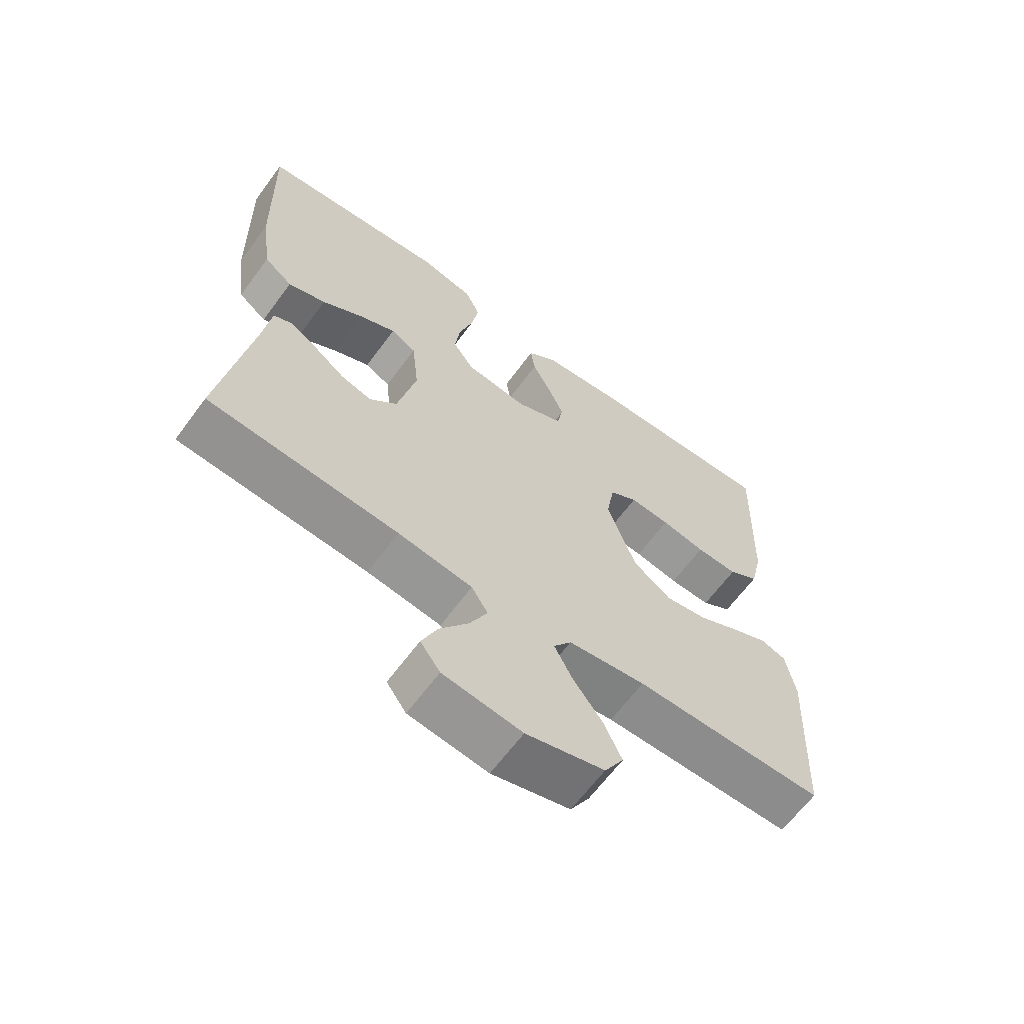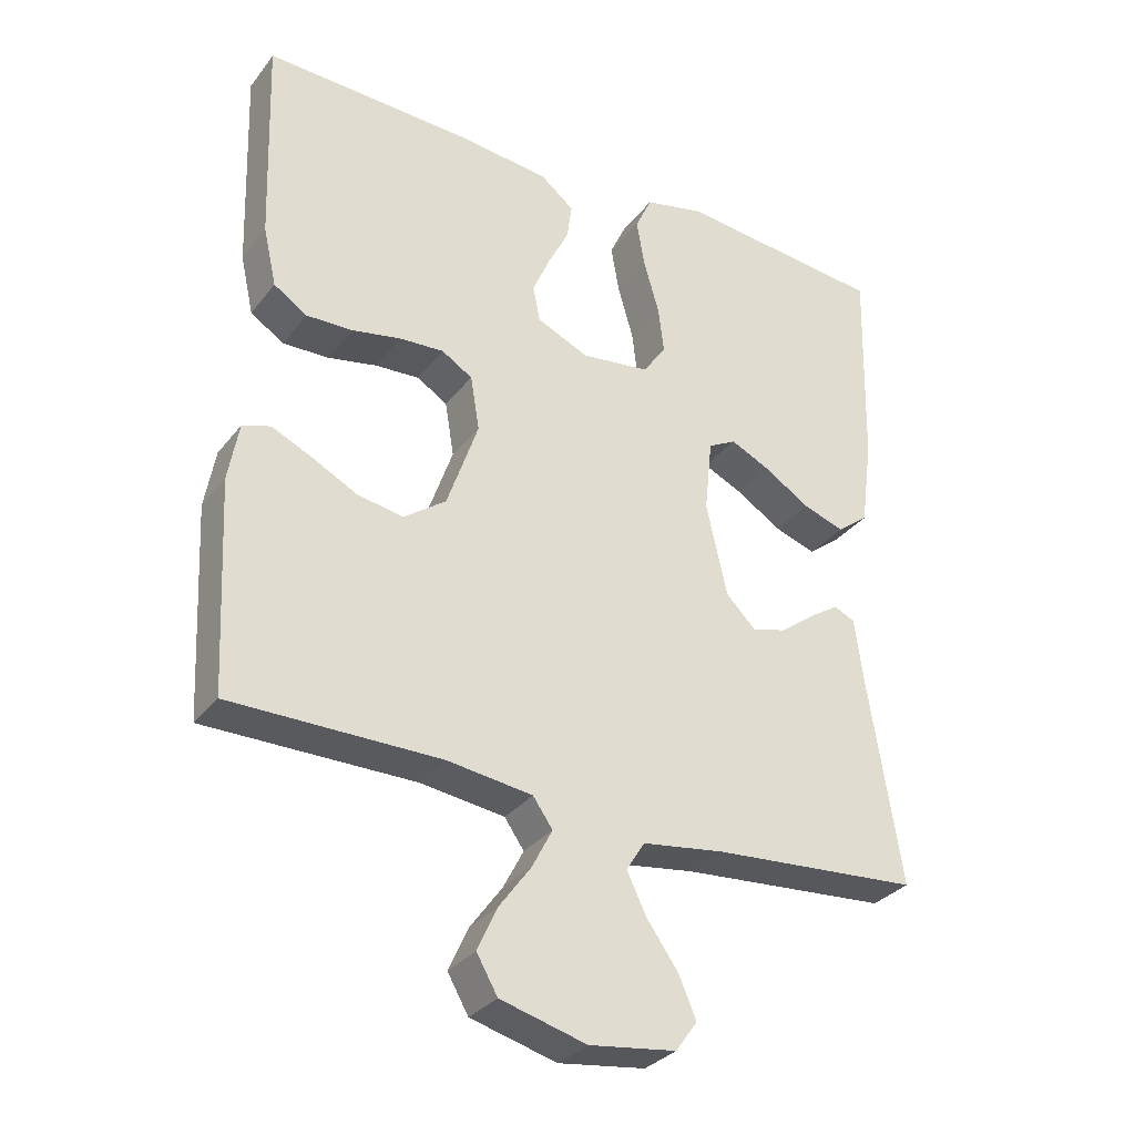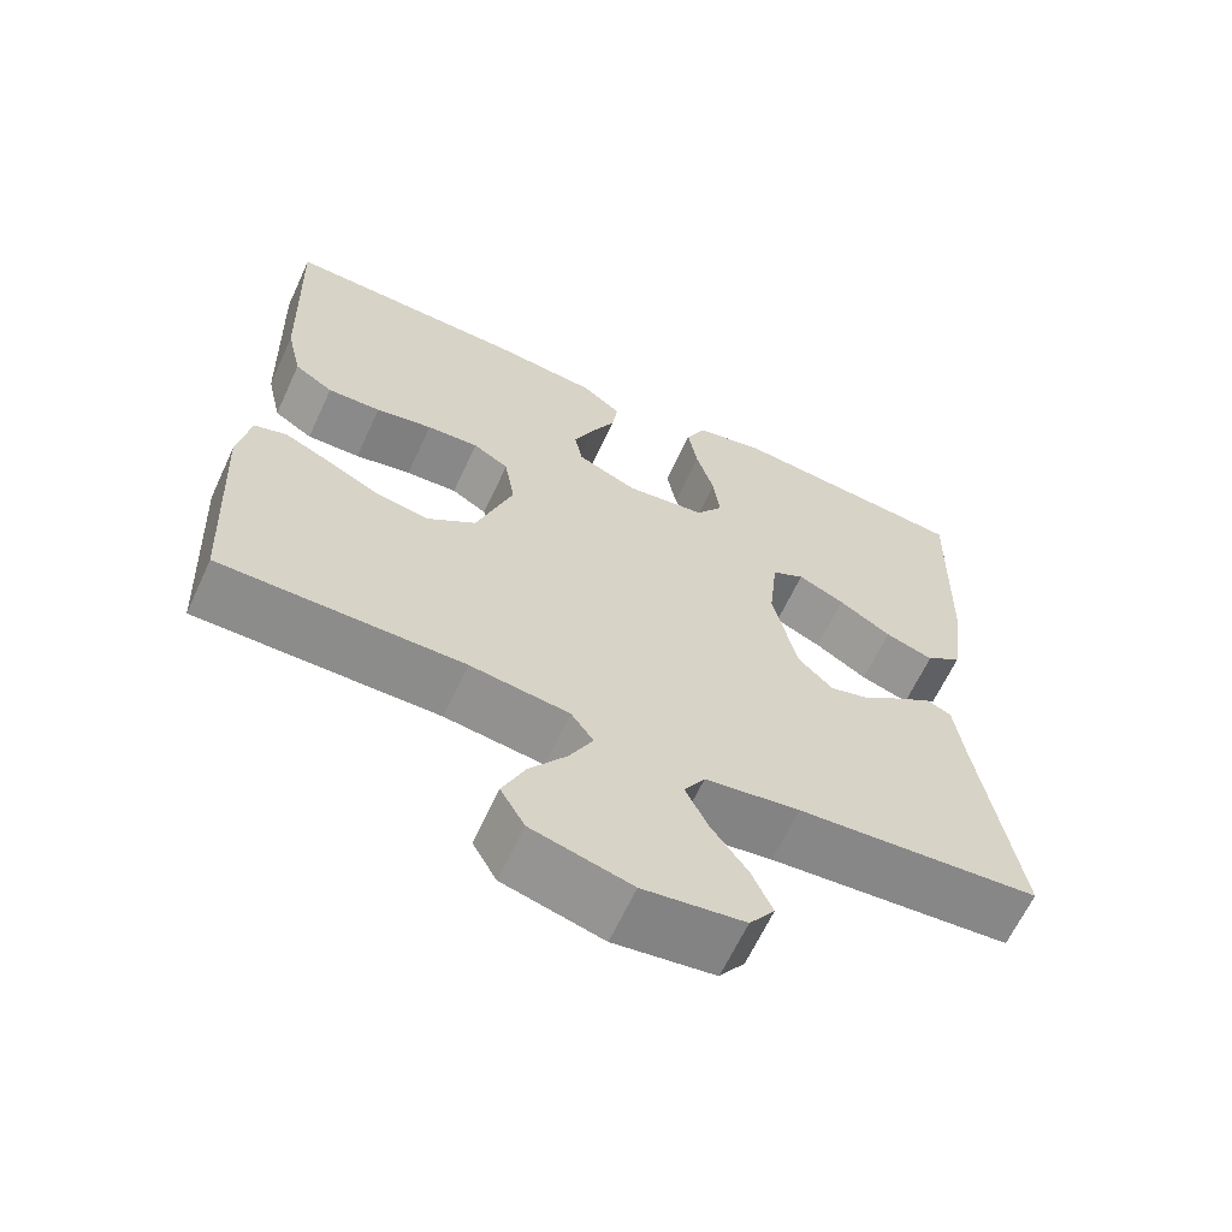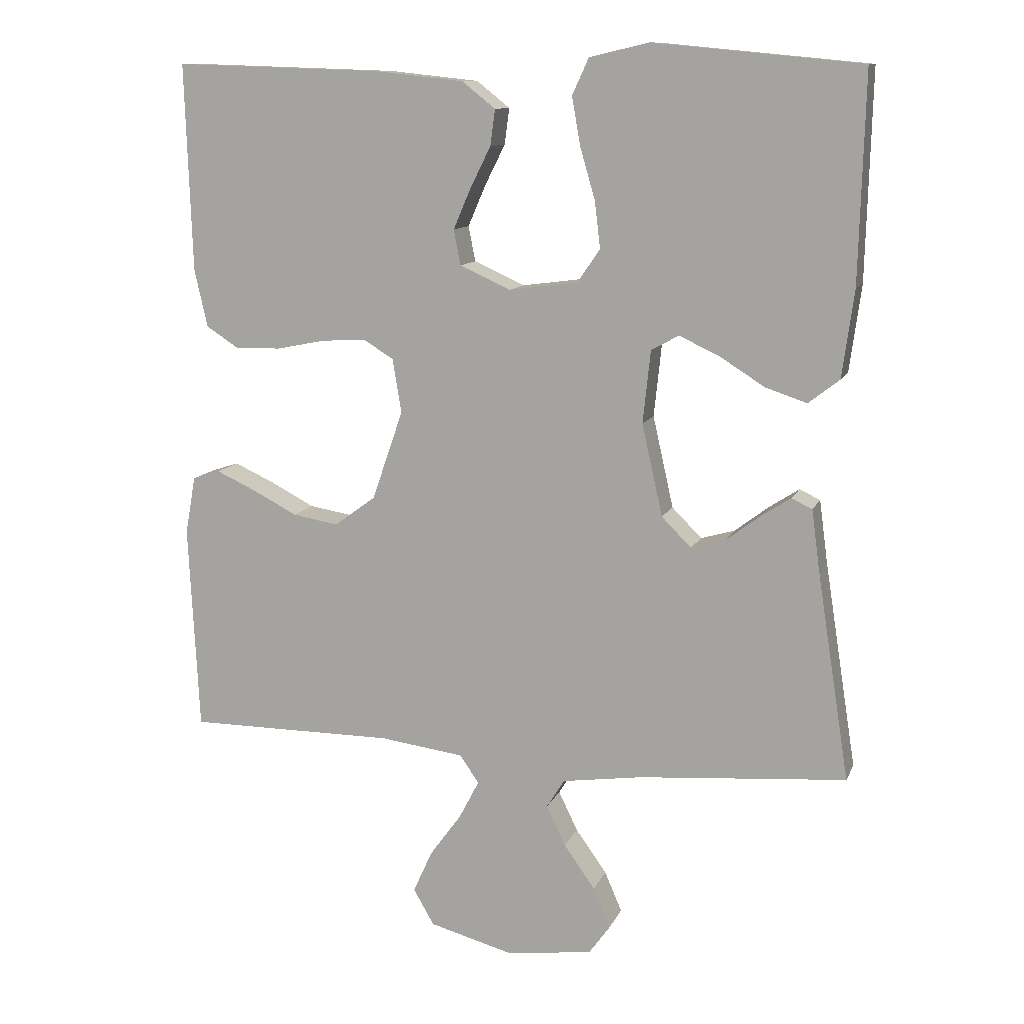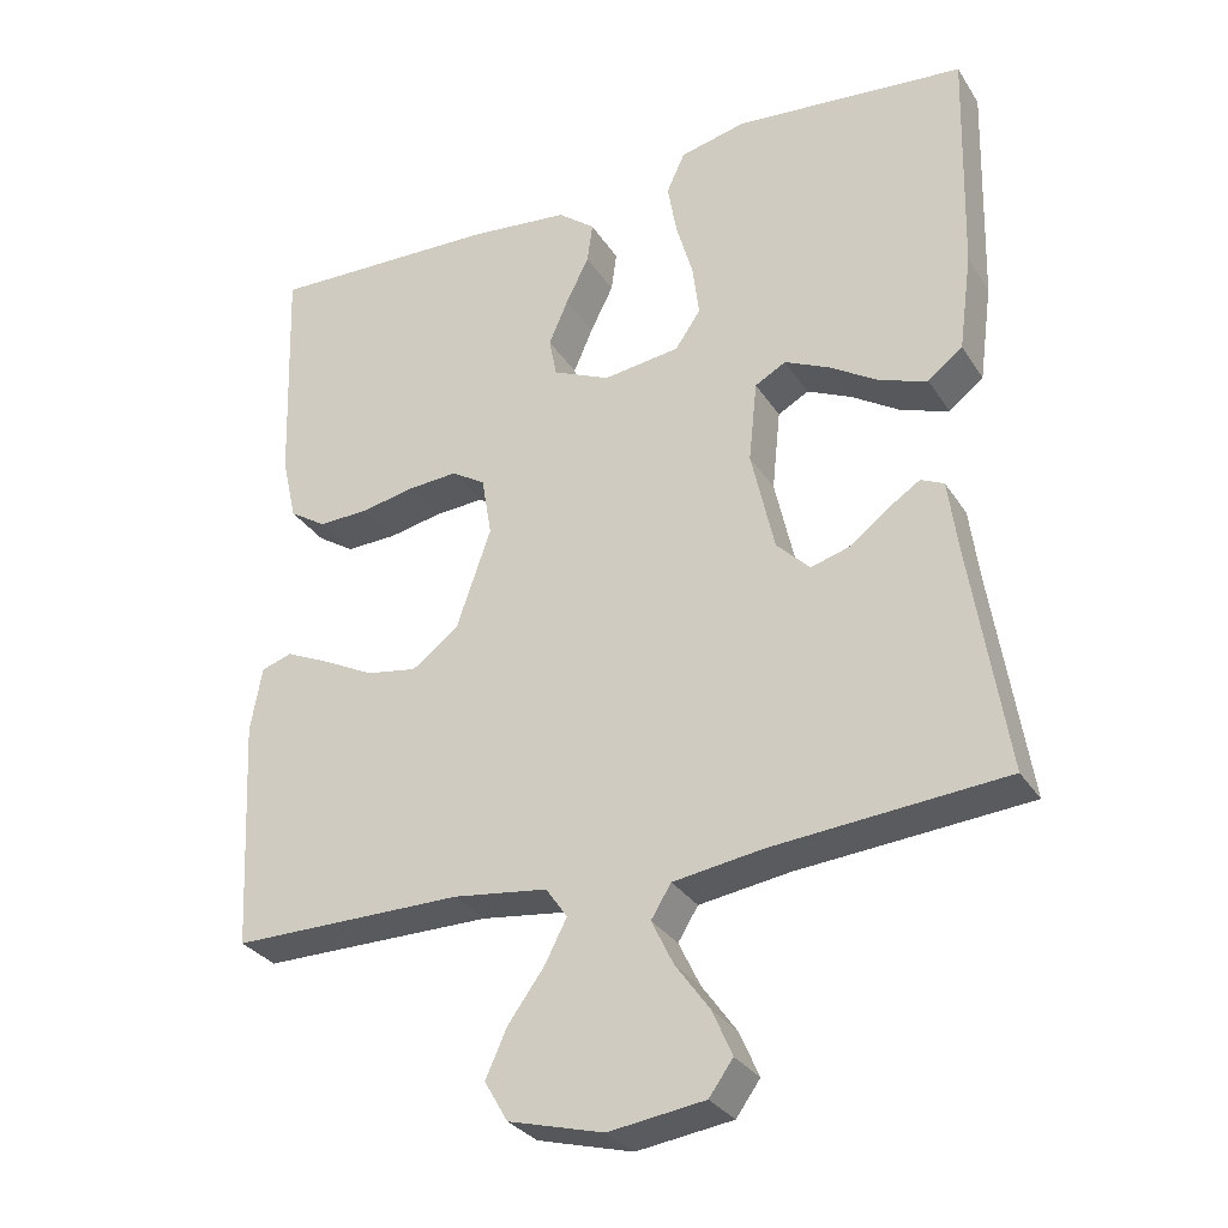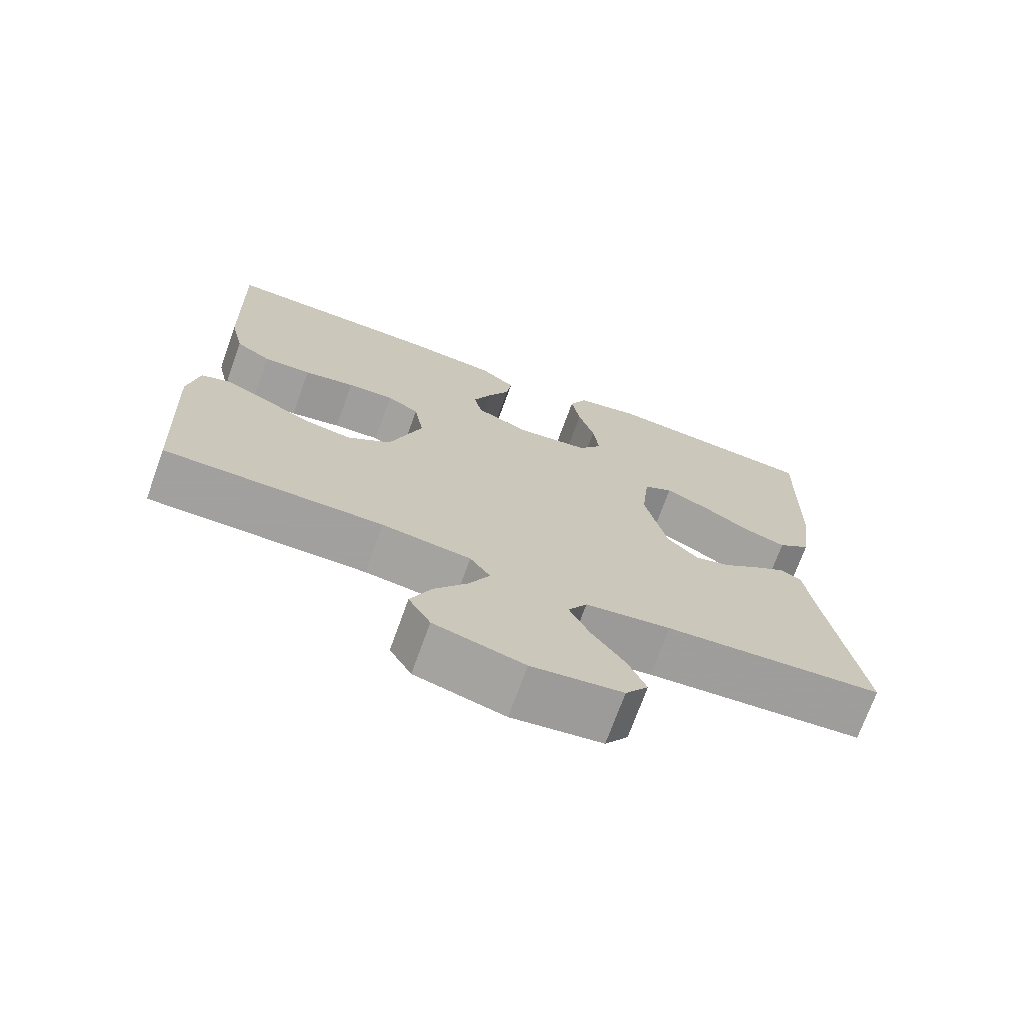
<metadata>
{"format":"obj","ext":"obj","renderer":"f3d","projection":"perspective","resolution":1024,"background":"white","views":[{"elev":-64.3,"azim":-36.4,"up":"+Z"},{"elev":-31.7,"azim":148.8,"up":"+Z"},{"elev":-64.1,"azim":155.2,"up":"+Z"},{"elev":11.4,"azim":-163.4,"up":"+Z"},{"elev":-30.6,"azim":-152.9,"up":"+Z"},{"elev":-71.9,"azim":160.2,"up":"+Z"}]}
</metadata>
<code>
v -0.5 0.07 -0.5
v -0.453 0.07 -0.2
v -0.441 0.07 -0.11
v -0.411 0.07 -0.096
v -0.368 0.07 -0.124
v -0.318 0.07 -0.162
v -0.269 0.07 -0.176
v -0.226 0.07 -0.133
v -0.196 0.07 0
v -0.207 0.07 0.105
v -0.247 0.07 0.127
v -0.305 0.07 0.1
v -0.37 0.07 0.059
v -0.43 0.07 0.039
v -0.475 0.07 0.074
v -0.492 0.07 0.2
v -0.5 0.07 0.5
v -0.2 0.07 0.529
v -0.114 0.07 0.509
v -0.09 0.07 0.457
v -0.102 0.07 0.388
v -0.124 0.07 0.312
v -0.132 0.07 0.245
v -0.099 0.07 0.197
v 0 0.07 0.184
v 0.074 0.07 0.217
v 0.084 0.07 0.268
v 0.059 0.07 0.326
v 0.029 0.07 0.386
v 0.022 0.07 0.438
v 0.07 0.07 0.476
v 0.2 0.07 0.49
v 0.5 0.07 0.5
v 0.49 0.07 0.2
v 0.471 0.07 0.116
v 0.423 0.07 0.085
v 0.357 0.07 0.087
v 0.287 0.07 0.101
v 0.223 0.07 0.105
v 0.179 0.07 0.078
v 0.166 0.07 0
v 0.211 0.07 -0.13
v 0.271 0.07 -0.174
v 0.337 0.07 -0.163
v 0.403 0.07 -0.129
v 0.46 0.07 -0.103
v 0.5 0.07 -0.116
v 0.515 0.07 -0.2
v 0.5 0.07 -0.5
v 0.2 0.07 -0.5
v 0.078 0.07 -0.516
v 0.05 0.07 -0.556
v 0.079 0.07 -0.612
v 0.125 0.07 -0.675
v 0.153 0.07 -0.737
v 0.123 0.07 -0.789
v 0 0.07 -0.822
v -0.124 0.07 -0.805
v -0.155 0.07 -0.762
v -0.13 0.07 -0.704
v -0.085 0.07 -0.641
v -0.057 0.07 -0.583
v -0.083 0.07 -0.541
v -0.2 0.07 -0.524
v -0.5 0 -0.5
v -0.453 0 -0.2
v -0.441 0 -0.11
v -0.411 0 -0.096
v -0.368 0 -0.124
v -0.318 0 -0.162
v -0.269 0 -0.176
v -0.226 0 -0.133
v -0.196 0 0
v -0.207 0 0.105
v -0.247 0 0.127
v -0.305 0 0.1
v -0.37 0 0.059
v -0.43 0 0.039
v -0.475 0 0.074
v -0.492 0 0.2
v -0.5 0 0.5
v -0.2 0 0.529
v -0.114 0 0.509
v -0.09 0 0.457
v -0.102 0 0.388
v -0.124 0 0.312
v -0.132 0 0.245
v -0.099 0 0.197
v 0 0 0.184
v 0.074 0 0.217
v 0.084 0 0.268
v 0.059 0 0.326
v 0.029 0 0.386
v 0.022 0 0.438
v 0.07 0 0.476
v 0.2 0 0.49
v 0.5 0 0.5
v 0.49 0 0.2
v 0.471 0 0.116
v 0.423 0 0.085
v 0.357 0 0.087
v 0.287 0 0.101
v 0.223 0 0.105
v 0.179 0 0.078
v 0.166 0 0
v 0.211 0 -0.13
v 0.271 0 -0.174
v 0.337 0 -0.163
v 0.403 0 -0.129
v 0.46 0 -0.103
v 0.5 0 -0.116
v 0.515 0 -0.2
v 0.5 0 -0.5
v 0.2 0 -0.5
v 0.078 0 -0.516
v 0.05 0 -0.556
v 0.079 0 -0.612
v 0.125 0 -0.675
v 0.153 0 -0.737
v 0.123 0 -0.789
v 0 0 -0.822
v -0.124 0 -0.805
v -0.155 0 -0.762
v -0.13 0 -0.704
v -0.085 0 -0.641
v -0.057 0 -0.583
v -0.083 0 -0.541
v -0.2 0 -0.524
f 59 60 61
f 58 59 61
f 57 58 61
f 56 57 61
f 55 56 61
f 54 55 61
f 53 54 61
f 52 53 61 62
f 51 52 62 63
f 48 49 50
f 47 48 50
f 46 47 50
f 45 46 50
f 44 45 50
f 43 44 50 51
f 51 63 64
f 43 51 64
f 42 43 64
f 36 37 38
f 35 36 38
f 34 35 38
f 33 34 38
f 32 33 38
f 31 32 38
f 30 31 38
f 29 30 38
f 28 29 38
f 27 28 38 39
f 26 27 39 40
f 20 21 22
f 19 20 22
f 18 19 22
f 17 18 22
f 16 17 22
f 15 16 22
f 14 15 22
f 13 14 22
f 12 13 22
f 11 12 22 23
f 10 11 23 24
f 4 5 6
f 3 4 6
f 2 3 6
f 2 6 7
f 1 2 7
f 1 7 8
f 64 1 8
f 42 64 8
f 41 42 8
f 9 10 24 25
f 26 40 41
f 25 26 41
f 9 25 41
f 8 9 41
f 125 124 123
f 125 123 122
f 125 122 121
f 125 121 120
f 125 120 119
f 125 119 118
f 125 118 117
f 126 125 117 116
f 127 126 116 115
f 114 113 112
f 114 112 111
f 114 111 110
f 114 110 109
f 114 109 108
f 115 114 108 107
f 128 127 115
f 128 115 107
f 128 107 106
f 102 101 100
f 102 100 99
f 102 99 98
f 102 98 97
f 102 97 96
f 102 96 95
f 102 95 94
f 102 94 93
f 102 93 92
f 103 102 92 91
f 104 103 91 90
f 86 85 84
f 86 84 83
f 86 83 82
f 86 82 81
f 86 81 80
f 86 80 79
f 86 79 78
f 86 78 77
f 86 77 76
f 87 86 76 75
f 88 87 75 74
f 70 69 68
f 70 68 67
f 70 67 66
f 71 70 66
f 71 66 65
f 72 71 65
f 72 65 128
f 72 128 106
f 72 106 105
f 89 88 74 73
f 105 104 90
f 105 90 89
f 105 89 73
f 105 73 72
f 1 65 66 2
f 2 66 67 3
f 3 67 68 4
f 4 68 69 5
f 5 69 70 6
f 6 70 71 7
f 7 71 72 8
f 8 72 73 9
f 9 73 74 10
f 10 74 75 11
f 11 75 76 12
f 12 76 77 13
f 13 77 78 14
f 14 78 79 15
f 15 79 80 16
f 16 80 81 17
f 17 81 82 18
f 18 82 83 19
f 19 83 84 20
f 20 84 85 21
f 21 85 86 22
f 22 86 87 23
f 23 87 88 24
f 24 88 89 25
f 25 89 90 26
f 26 90 91 27
f 27 91 92 28
f 28 92 93 29
f 29 93 94 30
f 30 94 95 31
f 31 95 96 32
f 32 96 97 33
f 33 97 98 34
f 34 98 99 35
f 35 99 100 36
f 36 100 101 37
f 37 101 102 38
f 38 102 103 39
f 39 103 104 40
f 40 104 105 41
f 41 105 106 42
f 42 106 107 43
f 43 107 108 44
f 44 108 109 45
f 45 109 110 46
f 46 110 111 47
f 47 111 112 48
f 48 112 113 49
f 49 113 114 50
f 50 114 115 51
f 51 115 116 52
f 52 116 117 53
f 53 117 118 54
f 54 118 119 55
f 55 119 120 56
f 56 120 121 57
f 57 121 122 58
f 58 122 123 59
f 59 123 124 60
f 60 124 125 61
f 61 125 126 62
f 62 126 127 63
f 63 127 128 64
f 64 128 65 1

</code>
